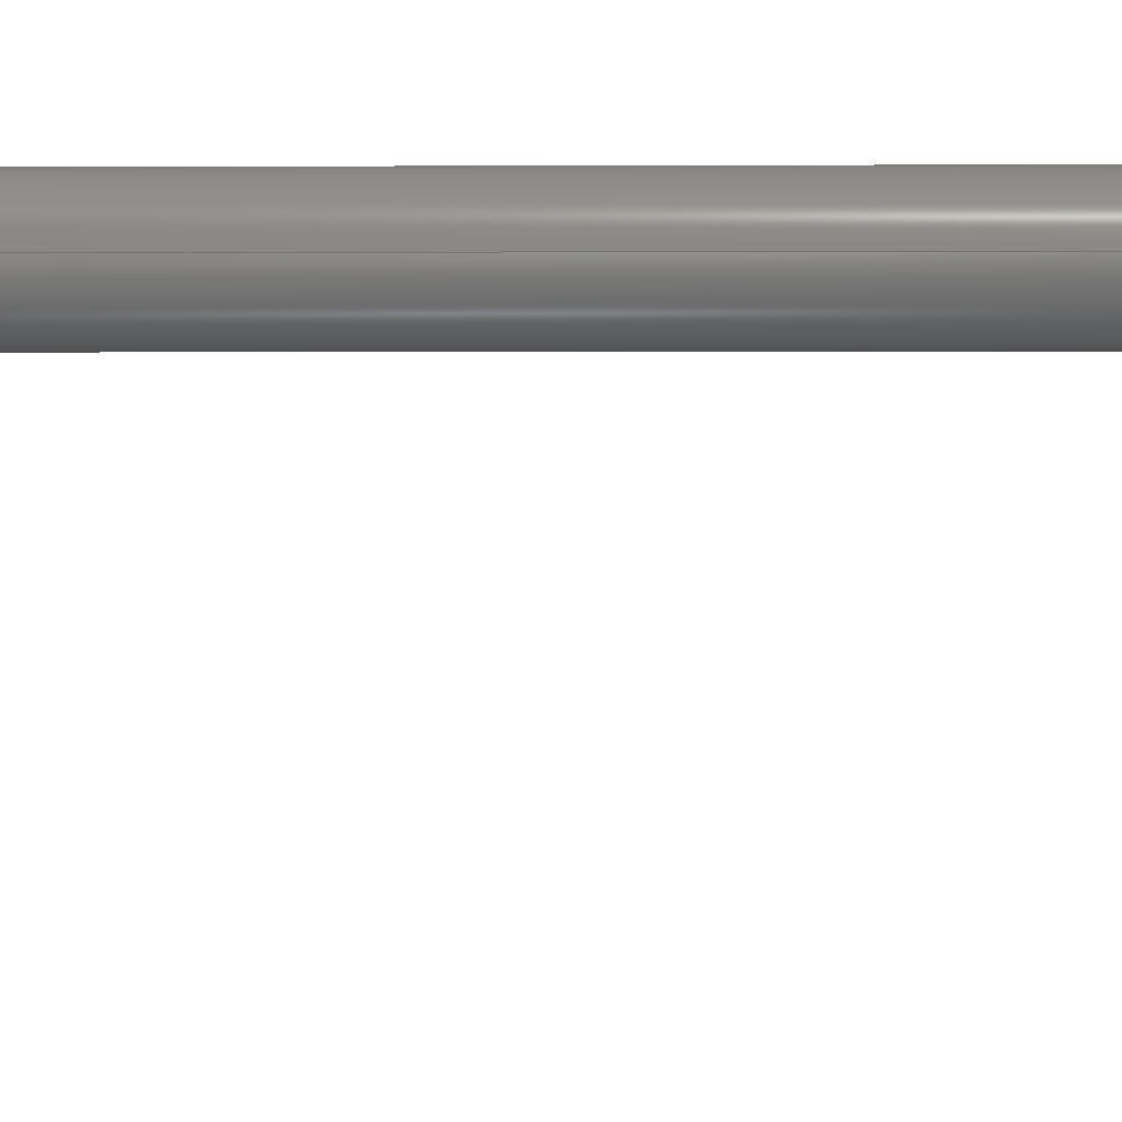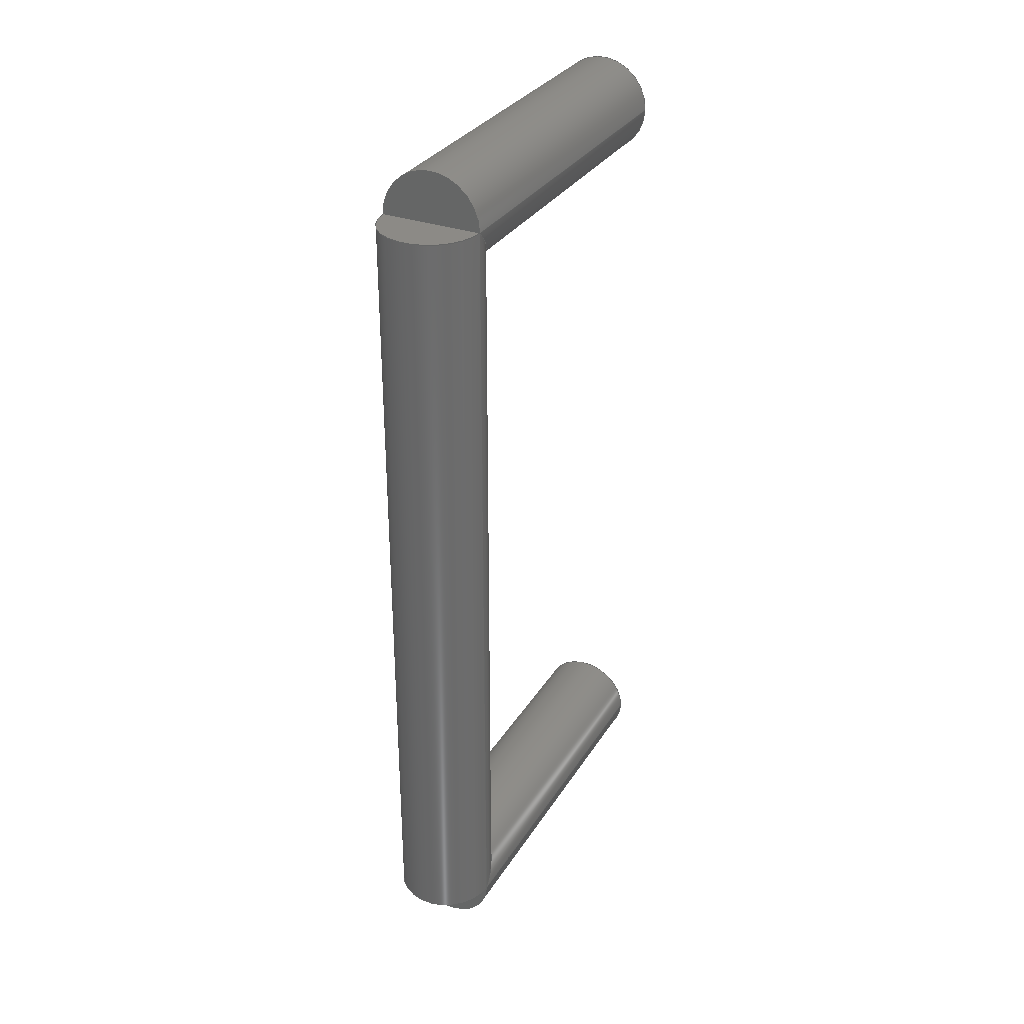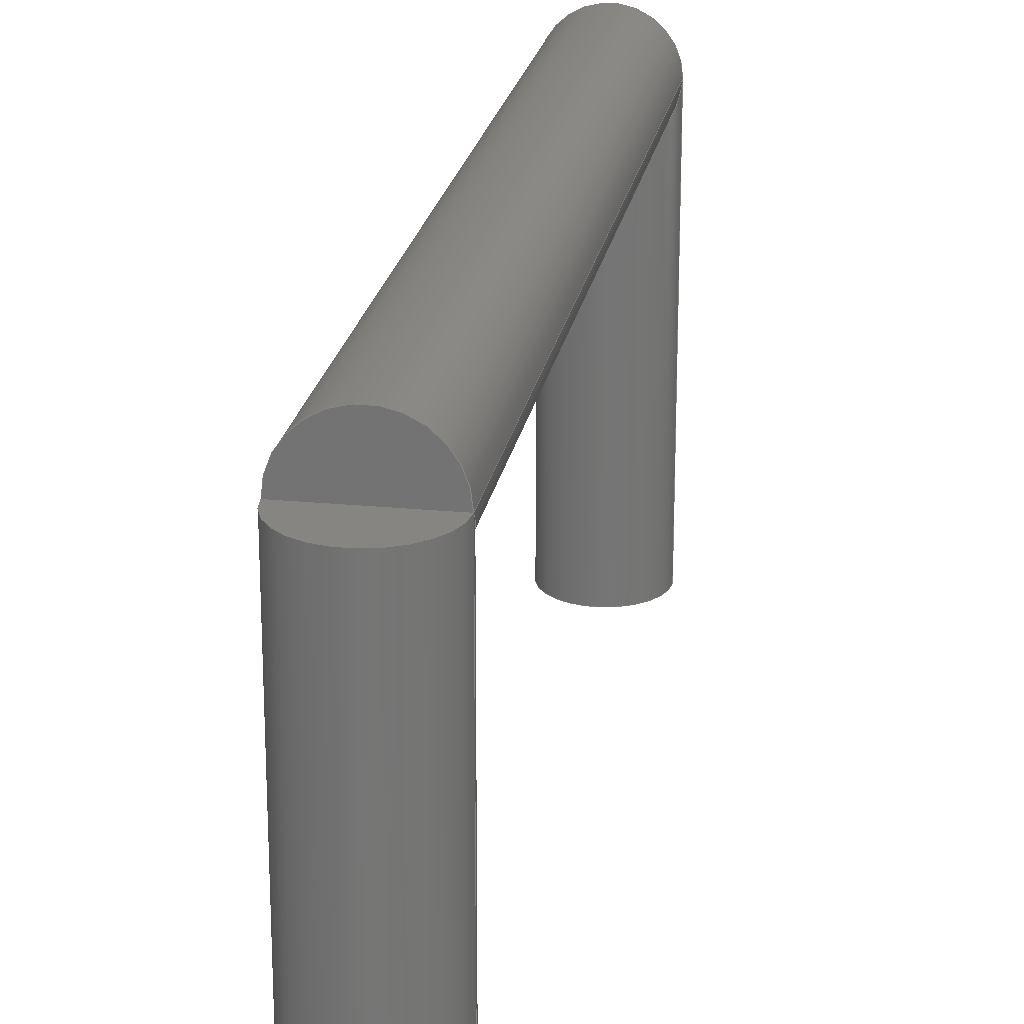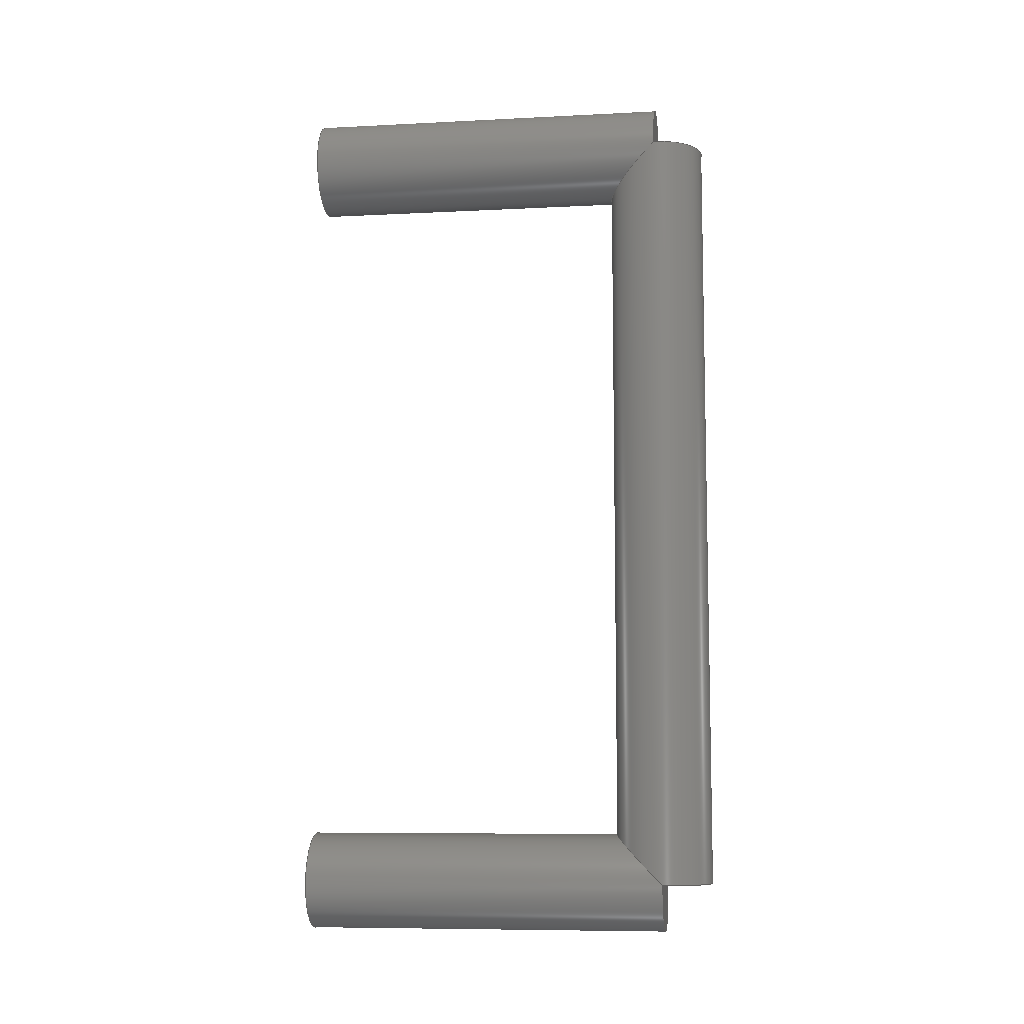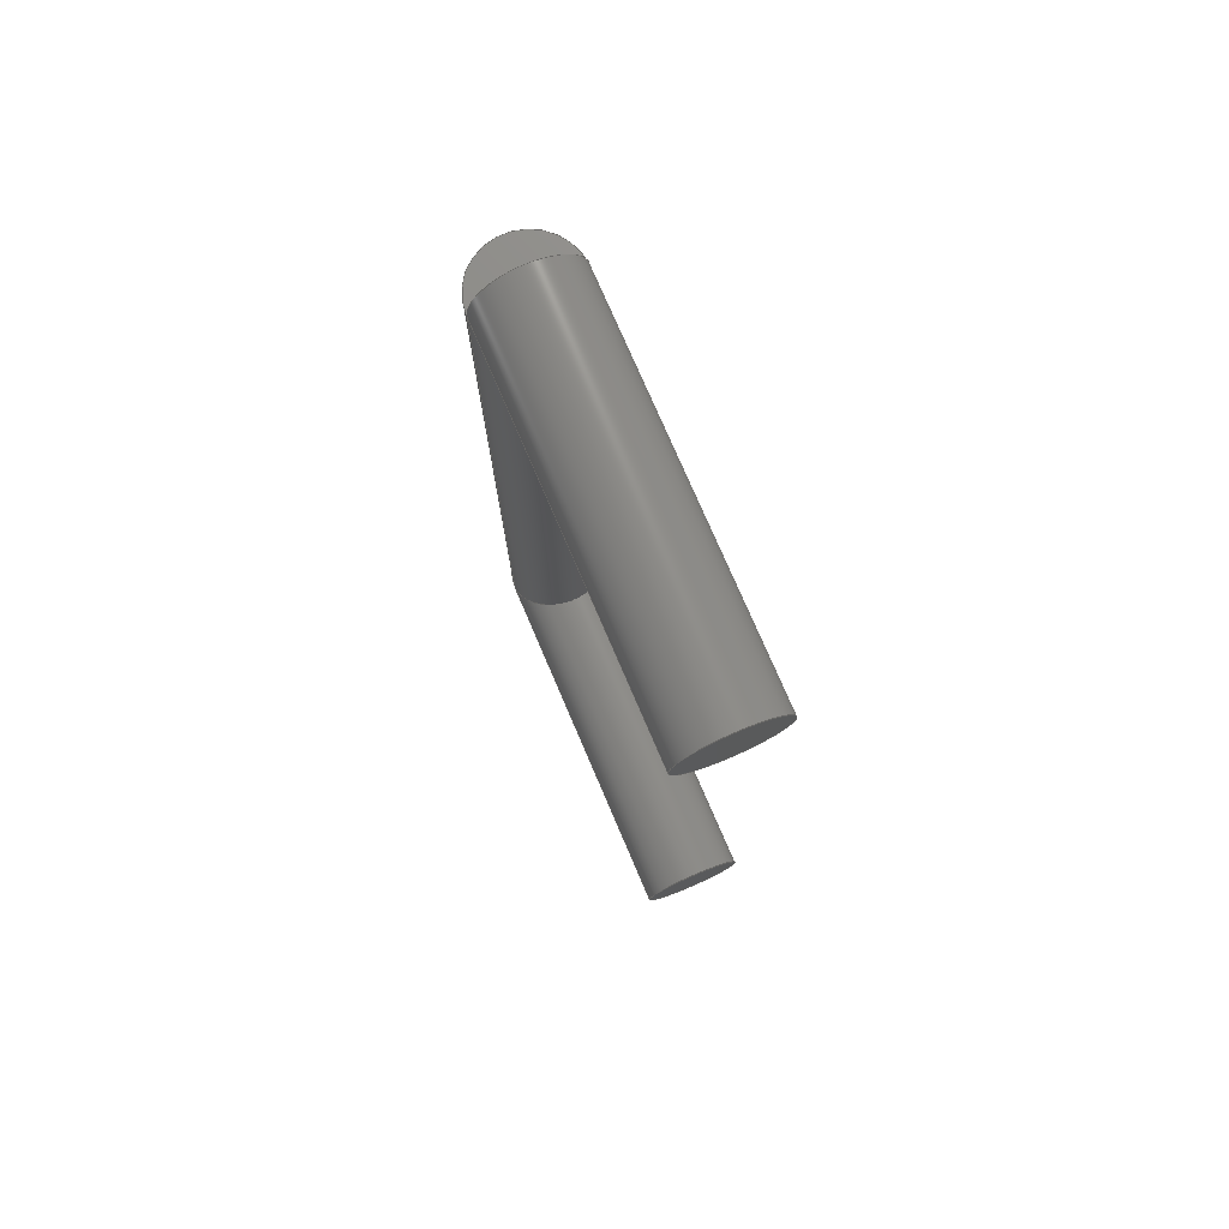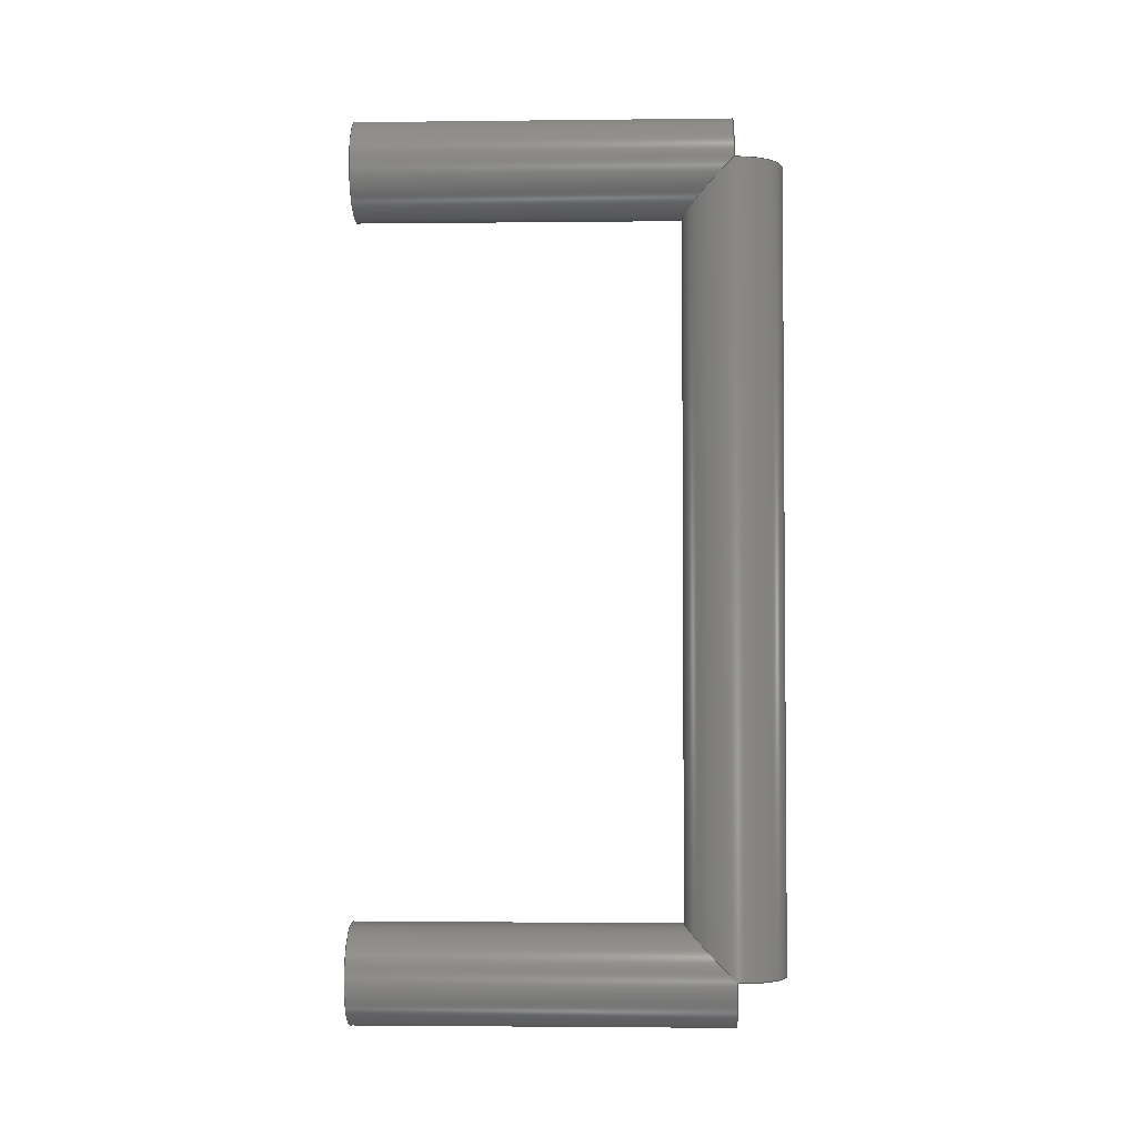
<metadata>
{"format":"step","ext":"step","renderer":"f3d","projection":"perspective","resolution":1024,"background":"white","views":[{"elev":0.6,"azim":91.3,"up":"+Z"},{"elev":31.7,"azim":26.9,"up":"+Y"},{"elev":22.2,"azim":9.7,"up":"+Z"},{"elev":-8.3,"azim":-82.1,"up":"+Y"},{"elev":75.9,"azim":156.8,"up":"+Y"},{"elev":-3.0,"azim":-87.8,"up":"+Y"}]}
</metadata>
<code>
ISO-10303-21;
DATA;
#1 = APPLICATION_PROTOCOL_DEFINITION('international standard',
  'automotive_design',2000,#2);
#2 = APPLICATION_CONTEXT(
  'core data for automotive mechanical design processes');
#3 = SHAPE_DEFINITION_REPRESENTATION(#4,#10);
#4 = PRODUCT_DEFINITION_SHAPE('','',#5);
#5 = PRODUCT_DEFINITION('design','',#6,#9);
#6 = PRODUCT_DEFINITION_FORMATION('','',#7);
#7 = PRODUCT('Wire-12.7mm','Wire-12.7mm','',(#8));
#8 = PRODUCT_CONTEXT('',#2,'mechanical');
#9 = PRODUCT_DEFINITION_CONTEXT('part definition',#2,'design');
#10 = ADVANCED_BREP_SHAPE_REPRESENTATION('',(#11,#15),#210);
#11 = AXIS2_PLACEMENT_3D('',#12,#13,#14);
#12 = CARTESIAN_POINT('',(0,0,0));
#13 = DIRECTION('',(0,0,1));
#14 = DIRECTION('',(1,0,-0));
#15 = MANIFOLD_SOLID_BREP('',#16);
#16 = CLOSED_SHELL('',(#17,#42,#58,#108,#134,#167,#182,#191,#201));
#17 = ADVANCED_FACE('',(#18),#37,.T.);
#18 = FACE_BOUND('',#19,.T.);
#19 = EDGE_LOOP('',(#20,#30));
#20 = ORIENTED_EDGE('',*,*,#21,.T.);
#21 = EDGE_CURVE('',#22,#24,#26,.T.);
#22 = VERTEX_POINT('',#23);
#23 = CARTESIAN_POINT('',(-0.8,-12.7,1));
#24 = VERTEX_POINT('',#25);
#25 = CARTESIAN_POINT('',(0.8,-12.7,1));
#26 = LINE('',#27,#28);
#27 = CARTESIAN_POINT('',(0,-12.7,1));
#28 = VECTOR('',#29,1);
#29 = DIRECTION('',(1,0,0));
#30 = ORIENTED_EDGE('',*,*,#31,.T.);
#31 = EDGE_CURVE('',#24,#22,#32,.T.);
#32 = CIRCLE('',#33,0.8);
#33 = AXIS2_PLACEMENT_3D('',#34,#35,#36);
#34 = CARTESIAN_POINT('',(0,-12.7,1));
#35 = DIRECTION('',(0,-1,-1.034e-13));
#36 = DIRECTION('',(1,0,0));
#37 = PLANE('',#38);
#38 = AXIS2_PLACEMENT_3D('',#39,#40,#41);
#39 = CARTESIAN_POINT('',(0,-12.7,1));
#40 = DIRECTION('',(0,-1,-1.034e-13));
#41 = DIRECTION('',(1,0,0));
#42 = ADVANCED_FACE('',(#43),#53,.F.);
#43 = FACE_BOUND('',#44,.F.);
#44 = EDGE_LOOP('',(#45,#46));
#45 = ORIENTED_EDGE('',*,*,#21,.T.);
#46 = ORIENTED_EDGE('',*,*,#47,.T.);
#47 = EDGE_CURVE('',#24,#22,#48,.T.);
#48 = CIRCLE('',#49,0.8);
#49 = AXIS2_PLACEMENT_3D('',#50,#51,#52);
#50 = CARTESIAN_POINT('',(0,-12.7,1));
#51 = DIRECTION('',(0,2.067e-13,-1));
#52 = DIRECTION('',(1,0,0));
#53 = PLANE('',#54);
#54 = AXIS2_PLACEMENT_3D('',#55,#56,#57);
#55 = CARTESIAN_POINT('',(0,-12.7,1));
#56 = DIRECTION('',(0,2.067e-13,-1));
#57 = DIRECTION('',(1,0,0));
#58 = ADVANCED_FACE('',(#59),#103,.T.);
#59 = FACE_BOUND('',#60,.T.);
#60 = EDGE_LOOP('',(#61,#69,#76,#77,#78,#87,#96));
#61 = ORIENTED_EDGE('',*,*,#62,.T.);
#62 = EDGE_CURVE('',#63,#24,#65,.T.);
#63 = VERTEX_POINT('',#64);
#64 = CARTESIAN_POINT('',(0.8,9.797e-17,1));
#65 = LINE('',#66,#67);
#66 = CARTESIAN_POINT('',(0.8,1.776e-15,1));
#67 = VECTOR('',#68,1);
#68 = DIRECTION('',(0,-1,-1.034e-13));
#69 = ORIENTED_EDGE('',*,*,#70,.F.);
#70 = EDGE_CURVE('',#22,#24,#71,.T.);
#71 = ELLIPSE('',#72,1.131,0.8);
#72 = AXIS2_PLACEMENT_3D('',#73,#74,#75);
#73 = CARTESIAN_POINT('',(0,-12.7,1));
#74 = DIRECTION('',(0,-0.7071,-0.7071));
#75 = DIRECTION('',(0,-0.7071,0.7071));
#76 = ORIENTED_EDGE('',*,*,#31,.F.);
#77 = ORIENTED_EDGE('',*,*,#62,.F.);
#78 = ORIENTED_EDGE('',*,*,#79,.T.);
#79 = EDGE_CURVE('',#63,#80,#82,.T.);
#80 = VERTEX_POINT('',#81);
#81 = CARTESIAN_POINT('',(-0.8,-4.899e-17,1));
#82 = CIRCLE('',#83,0.8);
#83 = AXIS2_PLACEMENT_3D('',#84,#85,#86);
#84 = CARTESIAN_POINT('',(0,1.776e-15,1));
#85 = DIRECTION('',(0,-1,-1.034e-13));
#86 = DIRECTION('',(1,0,0));
#87 = ORIENTED_EDGE('',*,*,#88,.T.);
#88 = EDGE_CURVE('',#80,#89,#91,.T.);
#89 = VERTEX_POINT('',#90);
#90 = CARTESIAN_POINT('',(0,-0.8,0.2));
#91 = ELLIPSE('',#92,1.131,0.8);
#92 = AXIS2_PLACEMENT_3D('',#93,#94,#95);
#93 = CARTESIAN_POINT('',(0,-6.788e-28,1));
#94 = DIRECTION('',(0,-0.7071,0.7071));
#95 = DIRECTION('',(0,-0.7071,-0.7071));
#96 = ORIENTED_EDGE('',*,*,#97,.T.);
#97 = EDGE_CURVE('',#89,#63,#98,.T.);
#98 = ELLIPSE('',#99,1.131,0.8);
#99 = AXIS2_PLACEMENT_3D('',#100,#101,#102);
#100 = CARTESIAN_POINT('',(0,-6.788e-28,1));
#101 = DIRECTION('',(0,-0.7071,0.7071));
#102 = DIRECTION('',(0,-0.7071,-0.7071));
#103 = CYLINDRICAL_SURFACE('',#104,0.8);
#104 = AXIS2_PLACEMENT_3D('',#105,#106,#107);
#105 = CARTESIAN_POINT('',(0,1.776e-15,1));
#106 = DIRECTION('',(0,-1,-1.034e-13));
#107 = DIRECTION('',(1,0,0));
#108 = ADVANCED_FACE('',(#109),#129,.T.);
#109 = FACE_BOUND('',#110,.T.);
#110 = EDGE_LOOP('',(#111,#119,#126,#127,#128));
#111 = ORIENTED_EDGE('',*,*,#112,.T.);
#112 = EDGE_CURVE('',#24,#113,#115,.T.);
#113 = VERTEX_POINT('',#114);
#114 = CARTESIAN_POINT('',(0.8,-12.7,-5));
#115 = LINE('',#116,#117);
#116 = CARTESIAN_POINT('',(0.8,-12.7,1));
#117 = VECTOR('',#118,1);
#118 = DIRECTION('',(0,2.067e-13,-1));
#119 = ORIENTED_EDGE('',*,*,#120,.F.);
#120 = EDGE_CURVE('',#113,#113,#121,.T.);
#121 = CIRCLE('',#122,0.8);
#122 = AXIS2_PLACEMENT_3D('',#123,#124,#125);
#123 = CARTESIAN_POINT('',(0,-12.7,-5));
#124 = DIRECTION('',(0,2.067e-13,-1));
#125 = DIRECTION('',(1,0,0));
#126 = ORIENTED_EDGE('',*,*,#112,.F.);
#127 = ORIENTED_EDGE('',*,*,#47,.T.);
#128 = ORIENTED_EDGE('',*,*,#70,.T.);
#129 = CYLINDRICAL_SURFACE('',#130,0.8);
#130 = AXIS2_PLACEMENT_3D('',#131,#132,#133);
#131 = CARTESIAN_POINT('',(0,-12.7,1));
#132 = DIRECTION('',(0,2.067e-13,-1));
#133 = DIRECTION('',(1,0,0));
#134 = ADVANCED_FACE('',(#135),#162,.T.);
#135 = FACE_BOUND('',#136,.T.);
#136 = EDGE_LOOP('',(#137,#145,#152,#153,#154,#155));
#137 = ORIENTED_EDGE('',*,*,#138,.T.);
#138 = EDGE_CURVE('',#63,#139,#141,.T.);
#139 = VERTEX_POINT('',#140);
#140 = CARTESIAN_POINT('',(0.8,2.479e-12,-5));
#141 = LINE('',#142,#143);
#142 = CARTESIAN_POINT('',(0.8,1.959e-16,1));
#143 = VECTOR('',#144,1);
#144 = DIRECTION('',(0,4.131e-13,-1));
#145 = ORIENTED_EDGE('',*,*,#146,.F.);
#146 = EDGE_CURVE('',#139,#139,#147,.T.);
#147 = CIRCLE('',#148,0.8);
#148 = AXIS2_PLACEMENT_3D('',#149,#150,#151);
#149 = CARTESIAN_POINT('',(0,2.479e-12,-5));
#150 = DIRECTION('',(0,4.131e-13,-1));
#151 = DIRECTION('',(1,0,0));
#152 = ORIENTED_EDGE('',*,*,#138,.F.);
#153 = ORIENTED_EDGE('',*,*,#97,.F.);
#154 = ORIENTED_EDGE('',*,*,#88,.F.);
#155 = ORIENTED_EDGE('',*,*,#156,.T.);
#156 = EDGE_CURVE('',#80,#63,#157,.T.);
#157 = CIRCLE('',#158,0.8);
#158 = AXIS2_PLACEMENT_3D('',#159,#160,#161);
#159 = CARTESIAN_POINT('',(0,0,1));
#160 = DIRECTION('',(0,4.131e-13,-1));
#161 = DIRECTION('',(1,0,0));
#162 = CYLINDRICAL_SURFACE('',#163,0.8);
#163 = AXIS2_PLACEMENT_3D('',#164,#165,#166);
#164 = CARTESIAN_POINT('',(0,0,1));
#165 = DIRECTION('',(0,4.131e-13,-1));
#166 = DIRECTION('',(1,0,0));
#167 = ADVANCED_FACE('',(#168),#177,.F.);
#168 = FACE_BOUND('',#169,.F.);
#169 = EDGE_LOOP('',(#170,#176));
#170 = ORIENTED_EDGE('',*,*,#171,.T.);
#171 = EDGE_CURVE('',#80,#63,#172,.T.);
#172 = LINE('',#173,#174);
#173 = CARTESIAN_POINT('',(0,-5.089e-28,1));
#174 = VECTOR('',#175,1);
#175 = DIRECTION('',(1,0,0));
#176 = ORIENTED_EDGE('',*,*,#79,.T.);
#177 = PLANE('',#178);
#178 = AXIS2_PLACEMENT_3D('',#179,#180,#181);
#179 = CARTESIAN_POINT('',(0,1.776e-15,1));
#180 = DIRECTION('',(0,-1,-1.034e-13));
#181 = DIRECTION('',(1,0,0));
#182 = ADVANCED_FACE('',(#183),#186,.T.);
#183 = FACE_BOUND('',#184,.T.);
#184 = EDGE_LOOP('',(#185));
#185 = ORIENTED_EDGE('',*,*,#120,.T.);
#186 = PLANE('',#187);
#187 = AXIS2_PLACEMENT_3D('',#188,#189,#190);
#188 = CARTESIAN_POINT('',(0,-12.7,-5));
#189 = DIRECTION('',(0,2.067e-13,-1));
#190 = DIRECTION('',(1,0,0));
#191 = ADVANCED_FACE('',(#192),#196,.F.);
#192 = FACE_BOUND('',#193,.F.);
#193 = EDGE_LOOP('',(#194,#195));
#194 = ORIENTED_EDGE('',*,*,#156,.T.);
#195 = ORIENTED_EDGE('',*,*,#171,.F.);
#196 = PLANE('',#197);
#197 = AXIS2_PLACEMENT_3D('',#198,#199,#200);
#198 = CARTESIAN_POINT('',(0,0,1));
#199 = DIRECTION('',(0,4.131e-13,-1));
#200 = DIRECTION('',(1,0,0));
#201 = ADVANCED_FACE('',(#202),#205,.T.);
#202 = FACE_BOUND('',#203,.T.);
#203 = EDGE_LOOP('',(#204));
#204 = ORIENTED_EDGE('',*,*,#146,.T.);
#205 = PLANE('',#206);
#206 = AXIS2_PLACEMENT_3D('',#207,#208,#209);
#207 = CARTESIAN_POINT('',(0,2.479e-12,-5));
#208 = DIRECTION('',(0,4.131e-13,-1));
#209 = DIRECTION('',(1,0,0));
#210 = ( GEOMETRIC_REPRESENTATION_CONTEXT(3) 
GLOBAL_UNCERTAINTY_ASSIGNED_CONTEXT((#214)) GLOBAL_UNIT_ASSIGNED_CONTEXT
((#211,#212,#213)) REPRESENTATION_CONTEXT('Context #1',
  '3D Context with UNIT and UNCERTAINTY') );
#211 = ( LENGTH_UNIT() NAMED_UNIT(*) SI_UNIT(.MILLI.,.METRE.) );
#212 = ( NAMED_UNIT(*) PLANE_ANGLE_UNIT() SI_UNIT($,.RADIAN.) );
#213 = ( NAMED_UNIT(*) SI_UNIT($,.STERADIAN.) SOLID_ANGLE_UNIT() );
#214 = UNCERTAINTY_MEASURE_WITH_UNIT(LENGTH_MEASURE(1e-07),#211,
  'distance_accuracy_value','confusion accuracy');
#215 = PRODUCT_RELATED_PRODUCT_CATEGORY('part',$,(#7));
#216 = MECHANICAL_DESIGN_GEOMETRIC_PRESENTATION_REPRESENTATION('',(#217)
  ,#210);
#217 = STYLED_ITEM('color',(#218),#15);
#218 = PRESENTATION_STYLE_ASSIGNMENT((#219,#225));
#219 = SURFACE_STYLE_USAGE(.BOTH.,#220);
#220 = SURFACE_SIDE_STYLE('',(#221));
#221 = SURFACE_STYLE_FILL_AREA(#222);
#222 = FILL_AREA_STYLE('',(#223));
#223 = FILL_AREA_STYLE_COLOUR('',#224);
#224 = COLOUR_RGB('',0.8,0.8,0.8);
#225 = CURVE_STYLE('',#226,POSITIVE_LENGTH_MEASURE(0.1),#224);
#226 = DRAUGHTING_PRE_DEFINED_CURVE_FONT('continuous');
ENDSEC;
END-ISO-10303-21;

</code>
